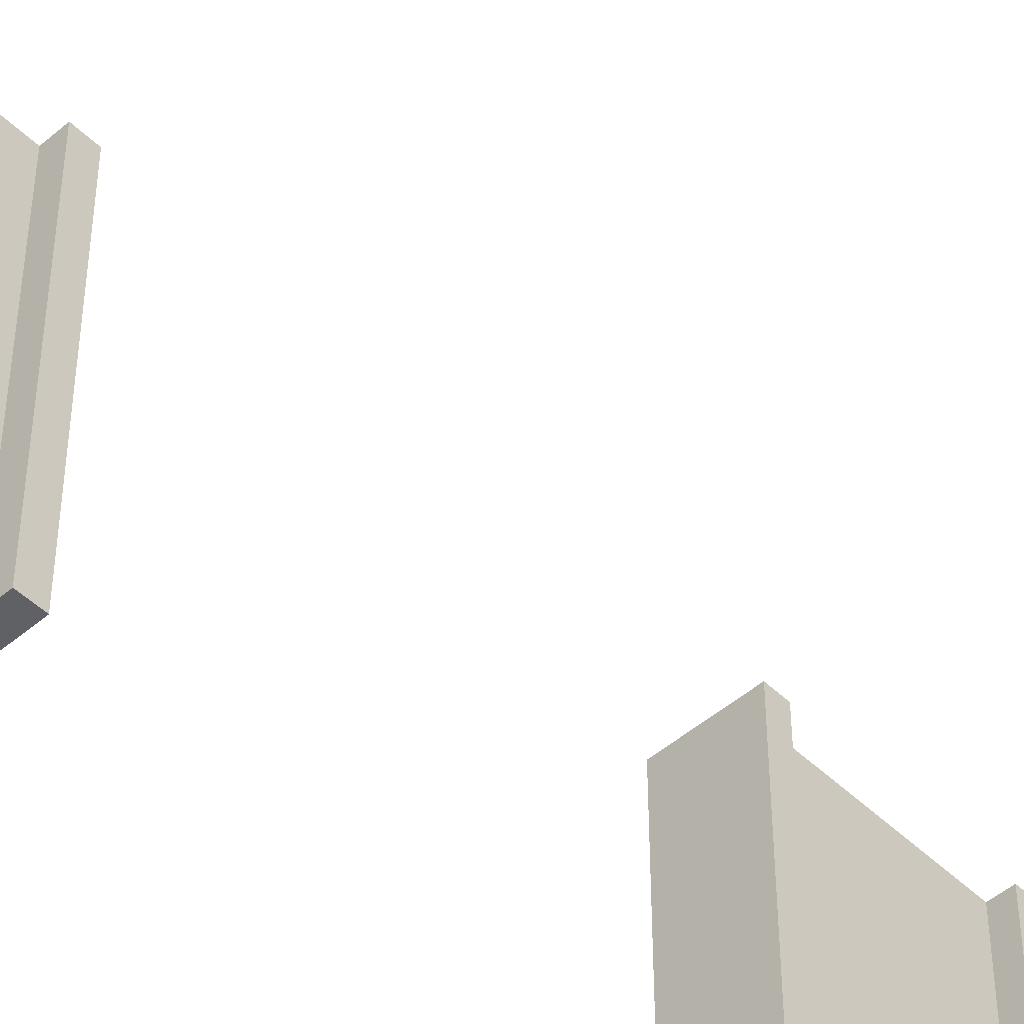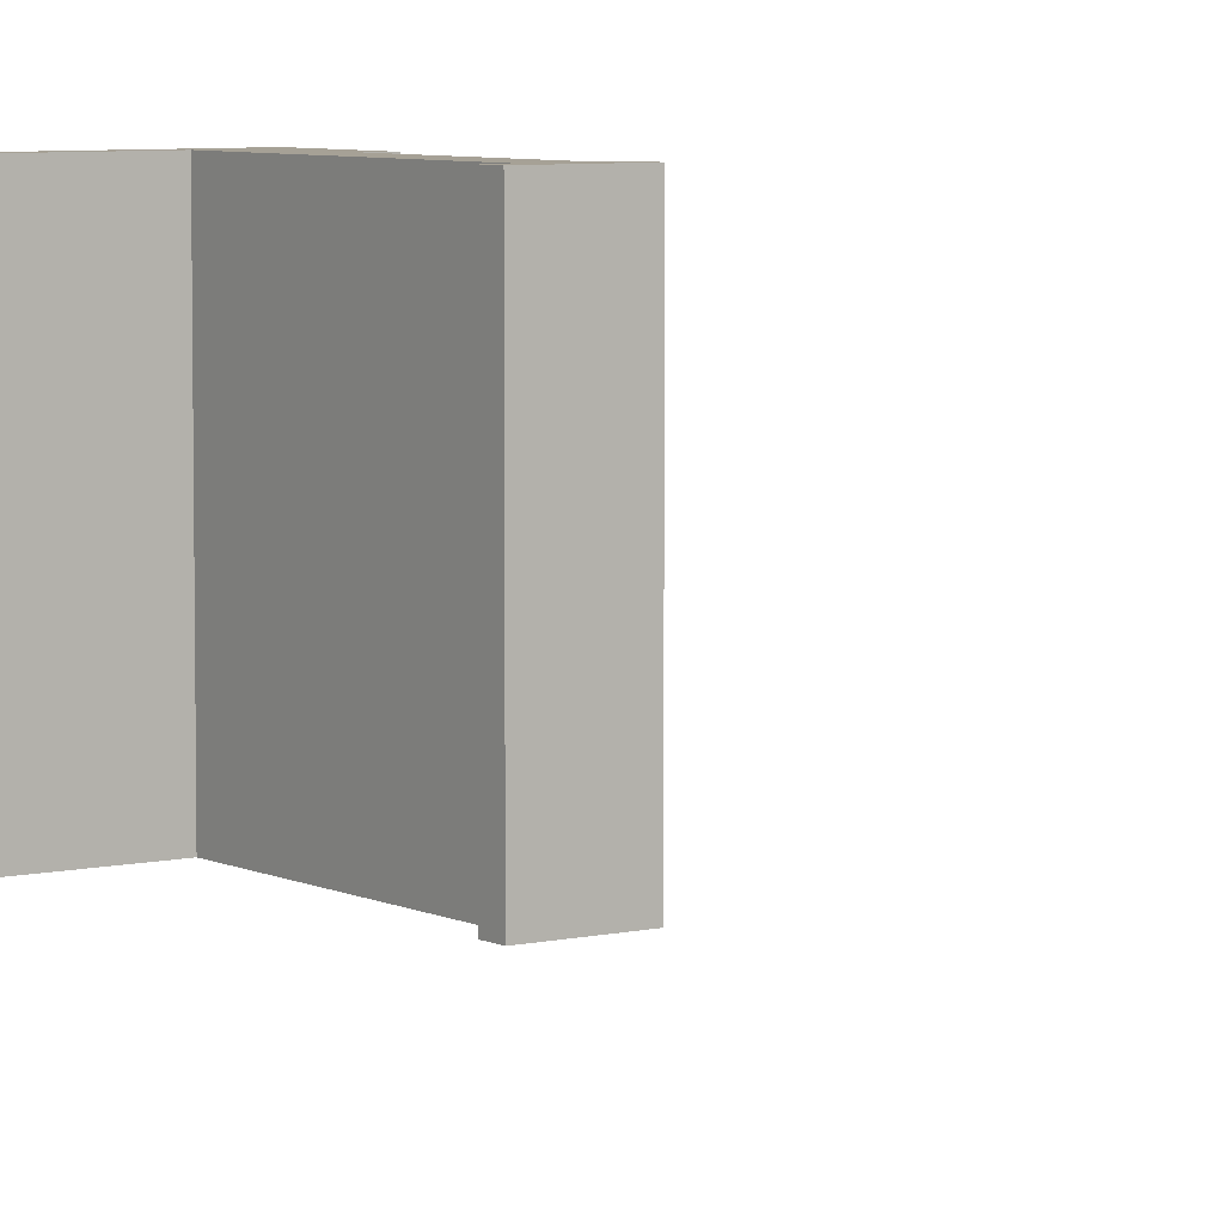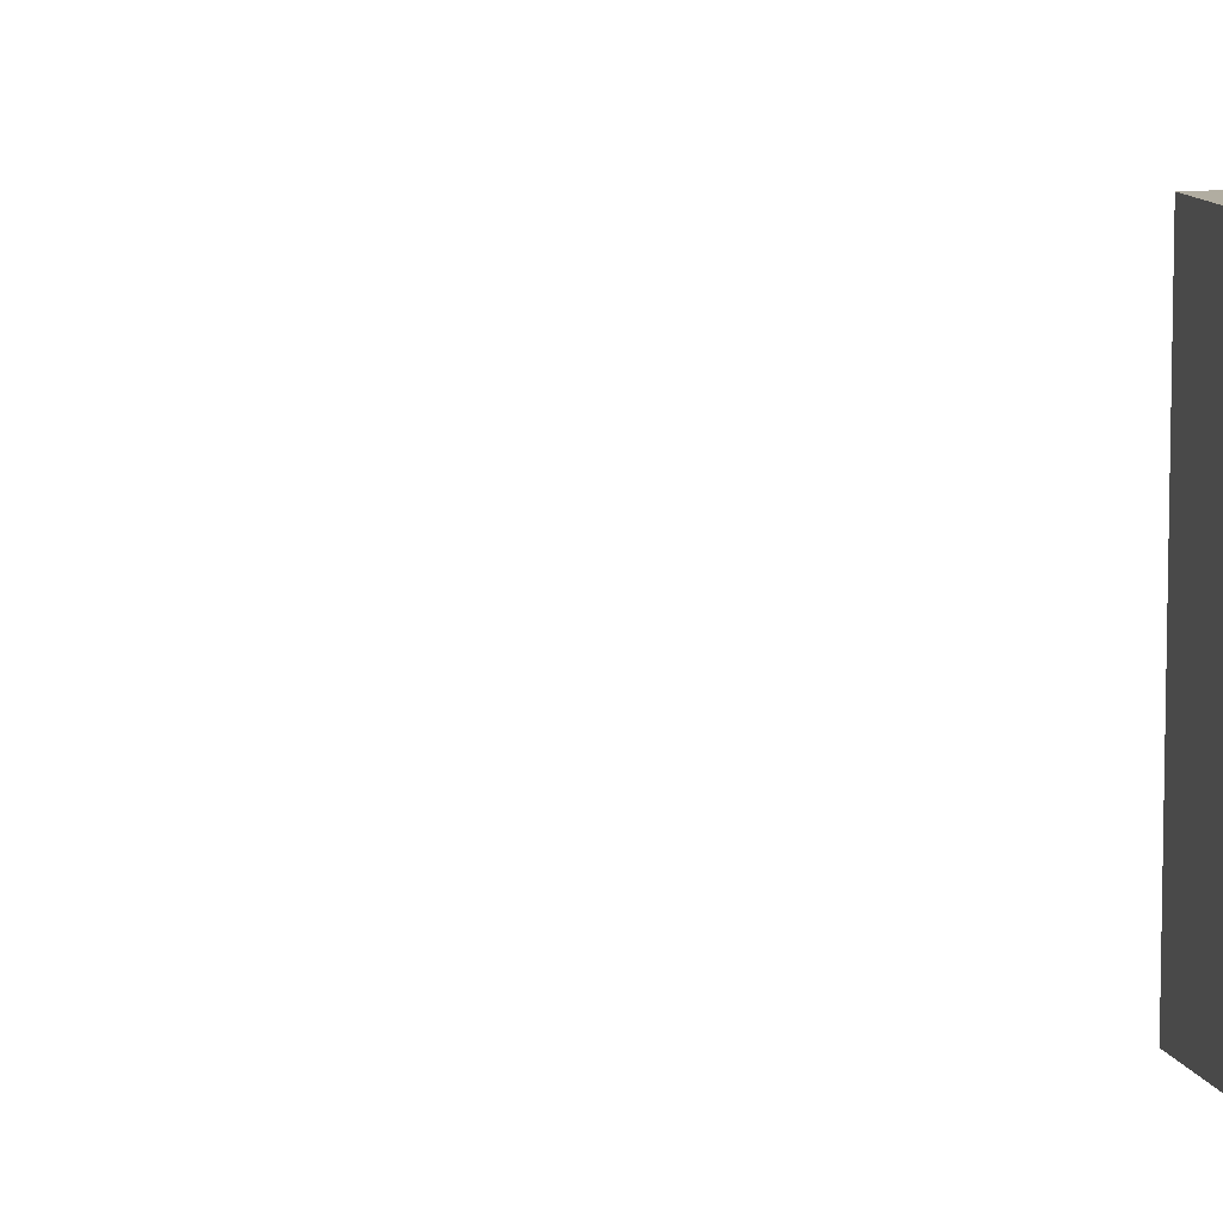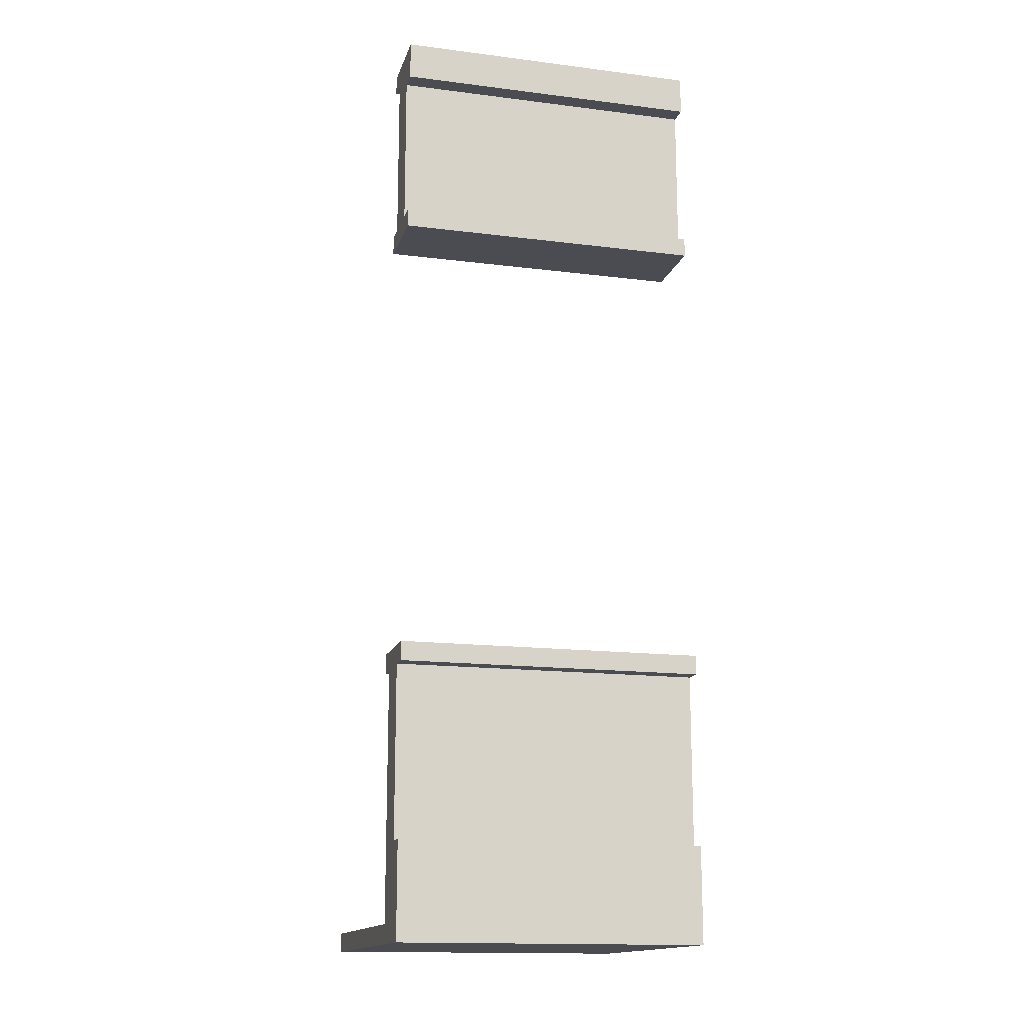
<metadata>
{"format":"obj","ext":"obj","renderer":"f3d","projection":"perspective","resolution":1024,"background":"white","views":[{"elev":-49.2,"azim":43.4,"up":"+Z"},{"elev":6.2,"azim":144.9,"up":"+Z"},{"elev":10.4,"azim":-104.8,"up":"+Z"},{"elev":-15.3,"azim":-104.9,"up":"+Y"}]}
</metadata>
<code>
o
v -0.8 0 0.8
v -0.8 0 -0.8
v -0.8 0.1 0.8
v -0.8 0.1 -0.8
v -0.8 0.5 0.8
v -0.8 0.5 -0.8
v -0.8 1.4 0.8
v -0.8 1.4 -0.8
v -0.8 1.5 0.8
v -0.8 1.5 -0.8
v -0.8 3.8 0.8
v -0.8 3.8 -0.8
v -0.8 3.9 0.8
v -0.8 3.9 -0.8
v -0.8 4.7 0.8
v -0.8 4.7 -0.8
v -0.8 4.9 0.8
v -0.8 4.9 -0.8
v -0.7 0.5 0.8
v -0.7 0.5 -0.8
v -0.7 1.4 0.8
v -0.7 1.4 -0.8
v -0.7 3.9 0.8
v -0.7 3.9 -0.8
v -0.7 4.7 0.8
v -0.7 4.7 -0.8
v -0.5 0.1 0.8
v -0.5 0.1 0.6
v -0.5 0.1 0.5
v -0.5 0.1 0
v -0.5 0.1 -0.1
v -0.5 0.1 -0.5
v -0.5 0.1 -0.6
v -0.5 0.1 -0.7
v -0.5 0.1 -0.8
v -0.5 0.3 0.8
v -0.5 0.3 0.6
v -0.5 0.3 0.5
v -0.5 0.3 0
v -0.5 0.3 -0.1
v -0.5 0.3 -0.5
v -0.5 0.3 -0.6
v -0.5 0.3 -0.8
v -0.5 0.4 0.8
v -0.5 0.4 0.4
v -0.5 0.4 0.3
v -0.5 0.4 -0.1
v -0.5 0.4 -0.2
v -0.5 0.4 -0.7
v -0.5 0.6 0.8
v -0.5 0.6 0.4
v -0.5 0.6 0.3
v -0.5 0.6 -0.1
v -0.5 0.6 -0.2
v -0.5 0.6 -0.7
v -0.5 0.7 0.8
v -0.5 0.7 0.6
v -0.5 0.7 0.5
v -0.5 0.7 0
v -0.5 0.7 -0.1
v -0.5 0.7 -0.5
v -0.5 0.7 -0.6
v -0.5 0.7 -0.8
v -0.5 0.9 0.8
v -0.5 0.9 0.6
v -0.5 0.9 0.5
v -0.5 0.9 0
v -0.5 0.9 -0.1
v -0.5 0.9 -0.5
v -0.5 0.9 -0.6
v -0.5 0.9 -0.8
v -0.5 1 0.8
v -0.5 1 0.4
v -0.5 1 0.3
v -0.5 1 -0.1
v -0.5 1 -0.2
v -0.5 1 -0.7
v -0.5 1.2 0.8
v -0.5 1.2 0.4
v -0.5 1.2 0.3
v -0.5 1.2 -0.1
v -0.5 1.2 -0.2
v -0.5 1.2 -0.7
v -0.5 1.3 0.8
v -0.5 1.3 0.6
v -0.5 1.3 0.5
v -0.5 1.3 0
v -0.5 1.3 -0.1
v -0.5 1.3 -0.5
v -0.5 1.3 -0.6
v -0.5 1.3 -0.8
v -0.5 1.4 0.8
v -0.5 1.4 0.6
v -0.5 1.4 0.5
v -0.5 1.4 0
v -0.5 1.4 -0.1
v -0.5 1.4 -0.5
v -0.5 1.4 -0.6
v -0.5 1.4 -0.8
v -0.5 3.9 0.8
v -0.5 3.9 -0.8
v -0.5 4 0.8
v -0.5 4 0.4
v -0.5 4 0.3
v -0.5 4 -0.1
v -0.5 4 -0.2
v -0.5 4 -0.7
v -0.5 4.2 0.8
v -0.5 4.2 0.4
v -0.5 4.2 0.3
v -0.5 4.2 -0.1
v -0.5 4.2 -0.2
v -0.5 4.2 -0.7
v -0.5 4.3 0.8
v -0.5 4.3 0.6
v -0.5 4.3 0.5
v -0.5 4.3 0
v -0.5 4.3 -0.1
v -0.5 4.3 -0.5
v -0.5 4.3 -0.6
v -0.5 4.3 -0.8
v -0.5 4.5 0.8
v -0.5 4.5 0.6
v -0.5 4.5 0.5
v -0.5 4.5 0
v -0.5 4.5 -0.1
v -0.5 4.5 -0.5
v -0.5 4.5 -0.6
v -0.5 4.5 -0.8
v -0.5 4.6 0.8
v -0.5 4.6 0.4
v -0.5 4.6 0.3
v -0.5 4.6 -0.1
v -0.5 4.6 -0.2
v -0.5 4.6 -0.7
v -0.5 4.8 0.8
v -0.5 4.8 0.4
v -0.5 4.8 0.3
v -0.5 4.8 -0.1
v -0.5 4.8 -0.2
v -0.5 4.8 -0.7
v -0.5 4.8 -0.8
v -0.4 1.4 0.8
v -0.4 1.4 -0.8
v -0.4 1.5 0.8
v -0.4 1.5 -0.8
v -0.4 3.8 0.8
v -0.4 3.8 -0.8
v -0.4 3.9 0.8
v -0.4 3.9 -0.8
v -0.4 4.8 0.8
v -0.4 4.8 -0.8
v -0.4 4.9 0.8
v -0.4 4.9 -0.8
v 0.8 0 0.8
v 0.8 0 -0.8
v 0.8 0.1 0.8
v 0.8 0.1 -0.8
v -0.8 0 0.8
v -0.8 0.1 0.8
v -0.8 0.5 0.8
v -0.8 1.4 0.8
v -0.8 1.5 0.8
v -0.8 3.8 0.8
v -0.8 3.9 0.8
v -0.8 4.7 0.8
v -0.8 4.9 0.8
v -0.7 0.1 0.8
v -0.7 0.5 0.8
v -0.7 1.4 0.8
v -0.7 3.9 0.8
v -0.7 4.7 0.8
v -0.7 4.8 0.8
v -0.7 4.9 0.8
v -0.6 0 0.8
v -0.6 0.1 0.8
v -0.6 0.3 0.8
v -0.6 0.4 0.8
v -0.6 0.6 0.8
v -0.6 0.7 0.8
v -0.6 0.9 0.8
v -0.6 1 0.8
v -0.6 1.2 0.8
v -0.6 1.3 0.8
v -0.6 1.4 0.8
v -0.6 3.9 0.8
v -0.6 4 0.8
v -0.6 4.2 0.8
v -0.6 4.3 0.8
v -0.6 4.5 0.8
v -0.6 4.6 0.8
v -0.6 4.8 0.8
v -0.6 4.9 0.8
v -0.5 0.1 0.8
v -0.5 0.3 0.8
v -0.5 0.4 0.8
v -0.5 0.6 0.8
v -0.5 0.7 0.8
v -0.5 0.9 0.8
v -0.5 1 0.8
v -0.5 1.2 0.8
v -0.5 1.3 0.8
v -0.5 1.4 0.8
v -0.5 3.9 0.8
v -0.5 4 0.8
v -0.5 4.2 0.8
v -0.5 4.3 0.8
v -0.5 4.5 0.8
v -0.5 4.6 0.8
v -0.5 4.8 0.8
v -0.5 4.9 0.8
v -0.4 1.4 0.8
v -0.4 1.5 0.8
v -0.4 3.8 0.8
v -0.4 3.9 0.8
v -0.4 4.8 0.8
v -0.4 4.9 0.8
v 0.7 0 0.8
v 0.7 0.1 0.8
v 0.8 0 0.8
v 0.8 0.1 0.8
v -0.8 0 -0.8
v -0.8 0.1 -0.8
v -0.8 0.5 -0.8
v -0.8 1.4 -0.8
v -0.8 1.5 -0.8
v -0.8 3.8 -0.8
v -0.8 3.9 -0.8
v -0.8 4.7 -0.8
v -0.8 4.9 -0.8
v -0.7 0.1 -0.8
v -0.7 0.5 -0.8
v -0.7 1.4 -0.8
v -0.7 3.9 -0.8
v -0.7 4.7 -0.8
v -0.7 4.8 -0.8
v -0.7 4.9 -0.8
v -0.6 0 -0.8
v -0.6 0.1 -0.8
v -0.6 0.3 -0.8
v -0.6 0.7 -0.8
v -0.6 0.9 -0.8
v -0.6 1.3 -0.8
v -0.6 1.4 -0.8
v -0.6 3.9 -0.8
v -0.6 4.3 -0.8
v -0.6 4.5 -0.8
v -0.6 4.8 -0.8
v -0.6 4.9 -0.8
v -0.5 0 -0.8
v -0.5 0.1 -0.8
v -0.5 0.3 -0.8
v -0.5 0.7 -0.8
v -0.5 0.9 -0.8
v -0.5 1.3 -0.8
v -0.5 1.4 -0.8
v -0.5 3.9 -0.8
v -0.5 4.3 -0.8
v -0.5 4.5 -0.8
v -0.5 4.8 -0.8
v -0.5 4.9 -0.8
v -0.4 1.4 -0.8
v -0.4 1.5 -0.8
v -0.4 3.8 -0.8
v -0.4 3.9 -0.8
v -0.4 4.8 -0.8
v -0.4 4.9 -0.8
v 0.8 0 -0.8
v 0.8 0.1 -0.8
v -0.8 0 0.8
v -0.6 0 0.8
v 0.7 0 0.8
v 0.8 0 0.8
v -0.5 0 -0.7
v 0.7 0 -0.7
v -0.8 0 -0.8
v -0.6 0 -0.8
v -0.5 0 -0.8
v 0.8 0 -0.8
v -0.8 1.4 0.8
v -0.7 1.4 0.8
v -0.5 1.4 0.8
v -0.4 1.4 0.8
v -0.5 1.4 0.6
v -0.5 1.4 0.5
v -0.5 1.4 0
v -0.5 1.4 -0.1
v -0.5 1.4 -0.5
v -0.5 1.4 -0.6
v -0.8 1.4 -0.8
v -0.7 1.4 -0.8
v -0.5 1.4 -0.8
v -0.4 1.4 -0.8
v -0.8 3.8 0.8
v -0.4 3.8 0.8
v -0.8 3.8 -0.8
v -0.4 3.8 -0.8
v -0.8 4.7 0.8
v -0.7 4.7 0.8
v -0.8 4.7 -0.8
v -0.7 4.7 -0.8
v -0.5 4.8 0.8
v -0.4 4.8 0.8
v -0.5 4.8 0.4
v -0.5 4.8 0.3
v -0.5 4.8 -0.1
v -0.5 4.8 -0.2
v -0.5 4.8 -0.7
v -0.5 4.8 -0.8
v -0.4 4.8 -0.8
v -0.5 0.1 0.8
v 0.7 0.1 0.8
v 0.8 0.1 0.8
v -0.5 0.1 0.6
v -0.5 0.1 0.5
v -0.5 0.1 0
v -0.5 0.1 -0.1
v -0.5 0.1 -0.5
v -0.5 0.1 -0.6
v -0.5 0.1 -0.7
v 0.7 0.1 -0.7
v -0.5 0.1 -0.8
v 0.8 0.1 -0.8
v -0.8 0.5 0.8
v -0.7 0.5 0.8
v -0.8 0.5 -0.8
v -0.7 0.5 -0.8
v -0.8 1.5 0.8
v -0.4 1.5 0.8
v -0.8 1.5 -0.8
v -0.4 1.5 -0.8
v -0.8 3.9 0.8
v -0.7 3.9 0.8
v -0.5 3.9 0.8
v -0.4 3.9 0.8
v -0.8 3.9 -0.8
v -0.7 3.9 -0.8
v -0.5 3.9 -0.8
v -0.4 3.9 -0.8
v -0.8 4.9 0.8
v -0.7 4.9 0.8
v -0.6 4.9 0.8
v -0.5 4.9 0.8
v -0.4 4.9 0.8
v -0.8 4.9 -0.8
v -0.7 4.9 -0.8
v -0.6 4.9 -0.8
v -0.5 4.9 -0.8
v -0.4 4.9 -0.8
f 3 2 1
f 4 2 3
f 5 4 3
f 6 4 5
f 9 8 7
f 10 8 9
f 13 12 11
f 14 12 13
f 17 16 15
f 18 16 17
f 21 20 19
f 22 20 21
f 25 24 23
f 26 24 25
f 27 28 36
f 28 29 37
f 36 28 37
f 29 30 38
f 37 29 38
f 30 31 39
f 38 30 39
f 31 32 40
f 39 31 40
f 32 33 41
f 40 32 41
f 34 35 42
f 41 33 42
f 33 34 42
f 42 35 43
f 40 41 44
f 36 37 44
f 42 43 44
f 41 42 44
f 39 40 44
f 38 39 44
f 37 38 44
f 44 43 45
f 45 43 46
f 46 43 47
f 47 43 48
f 48 43 49
f 44 45 50
f 45 46 51
f 50 45 51
f 46 47 52
f 51 46 52
f 47 48 53
f 52 47 53
f 48 49 54
f 53 48 54
f 49 43 55
f 54 49 55
f 53 54 56
f 50 51 56
f 54 55 56
f 52 53 56
f 51 52 56
f 56 55 57
f 57 55 58
f 58 55 59
f 59 55 60
f 60 55 61
f 61 55 62
f 55 43 63
f 62 55 63
f 56 57 64
f 57 58 65
f 64 57 65
f 58 59 66
f 65 58 66
f 59 60 67
f 66 59 67
f 60 61 68
f 67 60 68
f 61 62 69
f 68 61 69
f 62 63 70
f 69 62 70
f 70 63 71
f 67 68 72
f 64 65 72
f 70 71 72
f 69 70 72
f 68 69 72
f 66 67 72
f 65 66 72
f 72 71 73
f 73 71 74
f 74 71 75
f 75 71 76
f 76 71 77
f 72 73 78
f 73 74 79
f 78 73 79
f 74 75 80
f 79 74 80
f 75 76 81
f 80 75 81
f 76 77 82
f 81 76 82
f 77 71 83
f 82 77 83
f 81 82 84
f 78 79 84
f 82 83 84
f 80 81 84
f 79 80 84
f 84 83 85
f 85 83 86
f 86 83 87
f 87 83 88
f 88 83 89
f 89 83 90
f 83 71 91
f 90 83 91
f 84 85 92
f 85 86 93
f 92 85 93
f 86 87 94
f 93 86 94
f 87 88 95
f 94 87 95
f 88 89 96
f 95 88 96
f 89 90 97
f 96 89 97
f 90 91 98
f 97 90 98
f 98 91 99
f 100 101 102
f 102 101 103
f 103 101 104
f 104 101 105
f 105 101 106
f 106 101 107
f 102 103 108
f 103 104 109
f 108 103 109
f 104 105 110
f 109 104 110
f 105 106 111
f 110 105 111
f 106 107 112
f 111 106 112
f 107 101 113
f 112 107 113
f 111 112 114
f 108 109 114
f 112 113 114
f 110 111 114
f 109 110 114
f 114 113 115
f 115 113 116
f 116 113 117
f 117 113 118
f 118 113 119
f 119 113 120
f 113 101 121
f 120 113 121
f 114 115 122
f 115 116 123
f 122 115 123
f 116 117 124
f 123 116 124
f 117 118 125
f 124 117 125
f 118 119 126
f 125 118 126
f 119 120 127
f 126 119 127
f 120 121 128
f 127 120 128
f 128 121 129
f 125 126 130
f 122 123 130
f 128 129 130
f 127 128 130
f 126 127 130
f 124 125 130
f 123 124 130
f 130 129 131
f 131 129 132
f 132 129 133
f 133 129 134
f 134 129 135
f 130 131 136
f 131 132 137
f 136 131 137
f 132 133 138
f 137 132 138
f 133 134 139
f 138 133 139
f 134 135 140
f 139 134 140
f 135 129 141
f 140 135 141
f 141 129 142
f 143 144 145
f 145 144 146
f 147 148 149
f 149 148 150
f 151 152 153
f 153 152 154
f 155 156 157
f 157 156 158
f 168 160 159
f 168 161 160
f 169 161 168
f 170 163 162
f 171 165 164
f 172 167 166
f 173 167 172
f 174 167 173
f 175 168 159
f 176 170 169
f 176 168 175
f 176 169 168
f 177 170 176
f 178 170 177
f 179 170 178
f 180 170 179
f 181 170 180
f 182 170 181
f 183 170 182
f 184 170 183
f 185 163 170
f 185 170 184
f 186 171 164
f 186 172 171
f 186 173 172
f 187 173 186
f 188 173 187
f 189 173 188
f 190 173 189
f 191 173 190
f 192 174 173
f 192 173 191
f 193 174 192
f 194 176 175
f 194 177 176
f 195 178 177
f 195 177 194
f 196 179 178
f 196 178 195
f 197 180 179
f 197 179 196
f 198 181 180
f 198 180 197
f 199 182 181
f 199 181 198
f 200 183 182
f 200 182 199
f 201 184 183
f 201 183 200
f 202 185 184
f 202 184 201
f 203 163 185
f 203 185 202
f 204 186 164
f 204 187 186
f 205 188 187
f 205 187 204
f 206 189 188
f 206 188 205
f 207 190 189
f 207 189 206
f 208 191 190
f 208 190 207
f 209 192 191
f 209 191 208
f 210 193 192
f 210 192 209
f 211 193 210
f 212 163 203
f 213 163 212
f 214 204 164
f 215 204 214
f 216 211 210
f 217 211 216
f 218 194 175
f 219 194 218
f 220 219 218
f 221 219 220
f 222 223 231
f 223 224 231
f 231 224 232
f 225 226 233
f 227 228 234
f 229 230 235
f 235 230 236
f 236 230 237
f 222 231 238
f 232 233 239
f 238 231 239
f 231 232 239
f 239 233 240
f 240 233 241
f 241 233 242
f 242 233 243
f 233 226 244
f 243 233 244
f 227 234 245
f 234 235 245
f 235 236 245
f 245 236 246
f 246 236 247
f 236 237 248
f 247 236 248
f 248 237 249
f 238 239 250
f 239 240 251
f 250 239 251
f 240 241 252
f 251 240 252
f 241 242 253
f 252 241 253
f 242 243 254
f 253 242 254
f 243 244 255
f 254 243 255
f 244 226 256
f 255 244 256
f 227 245 257
f 245 246 257
f 246 247 258
f 257 246 258
f 247 248 259
f 258 247 259
f 248 249 259
f 259 249 260
f 260 249 261
f 256 226 262
f 262 226 263
f 227 257 264
f 264 257 265
f 260 261 266
f 266 261 267
f 250 251 268
f 268 251 269
f 274 272 271
f 275 273 272
f 275 272 274
f 276 271 270
f 277 274 271
f 277 271 276
f 278 275 274
f 278 274 277
f 279 273 275
f 279 275 278
f 284 283 282
f 285 283 284
f 286 283 285
f 287 283 286
f 288 283 287
f 289 283 288
f 290 281 280
f 291 281 290
f 292 283 289
f 293 283 292
f 296 295 294
f 297 295 296
f 300 299 298
f 301 299 300
f 304 303 302
f 305 303 304
f 306 303 305
f 307 303 306
f 308 303 307
f 309 303 308
f 310 303 309
f 311 312 314
f 314 312 315
f 315 312 316
f 316 312 317
f 317 312 318
f 318 312 319
f 319 312 320
f 312 313 321
f 320 312 321
f 320 321 322
f 321 313 323
f 322 321 323
f 324 325 326
f 326 325 327
f 328 329 330
f 330 329 331
f 332 333 336
f 336 333 337
f 334 335 338
f 338 335 339
f 340 341 345
f 341 342 346
f 345 341 346
f 342 343 347
f 346 342 347
f 343 344 348
f 347 343 348
f 348 344 349

</code>
